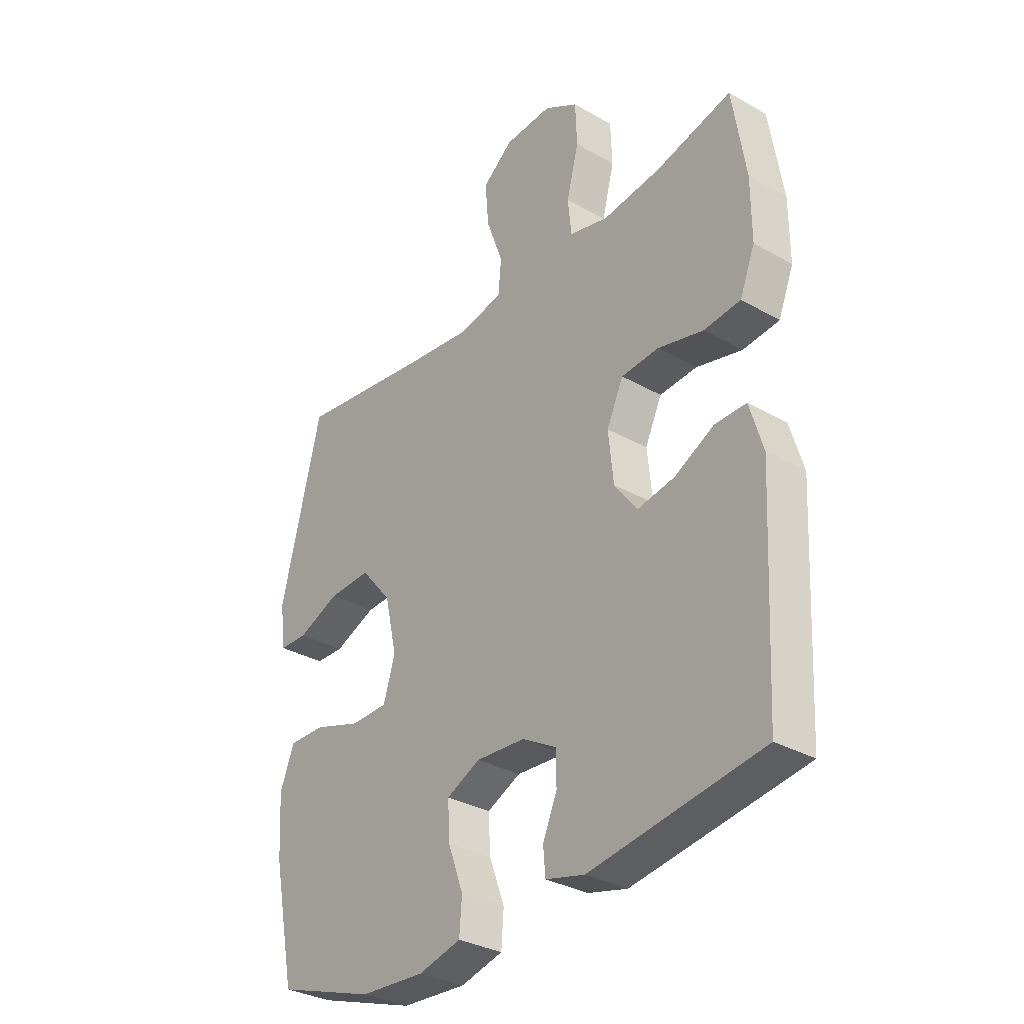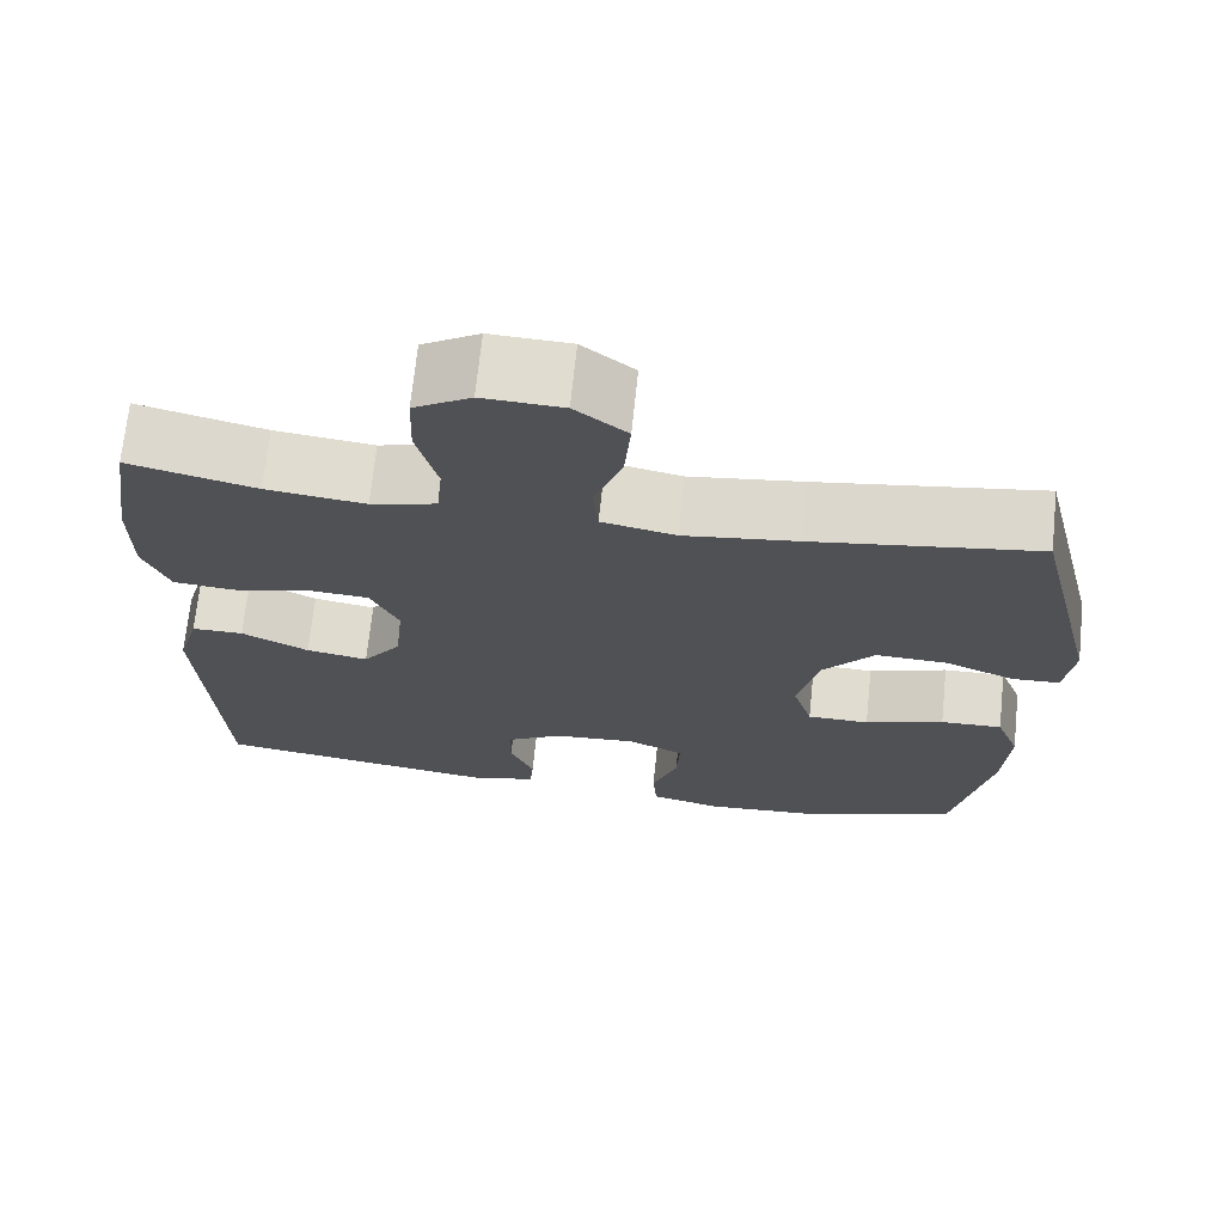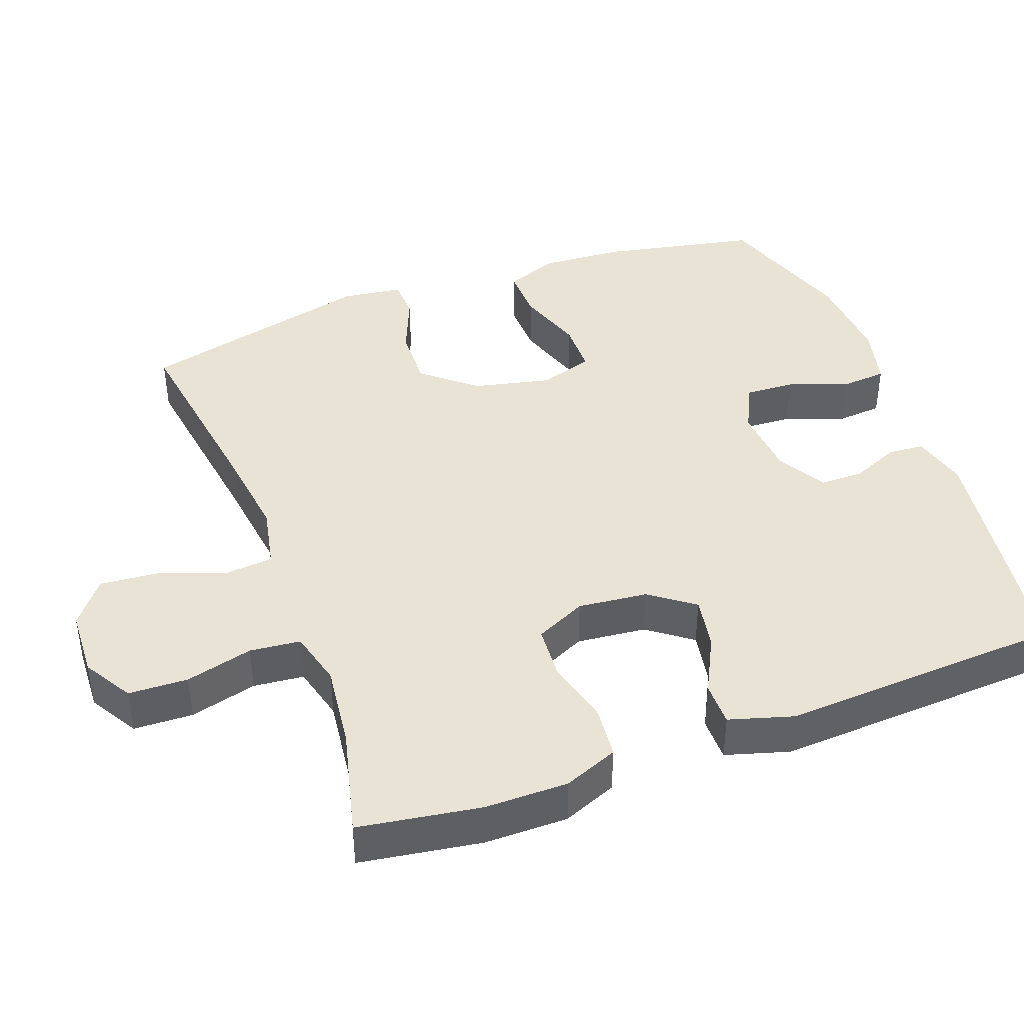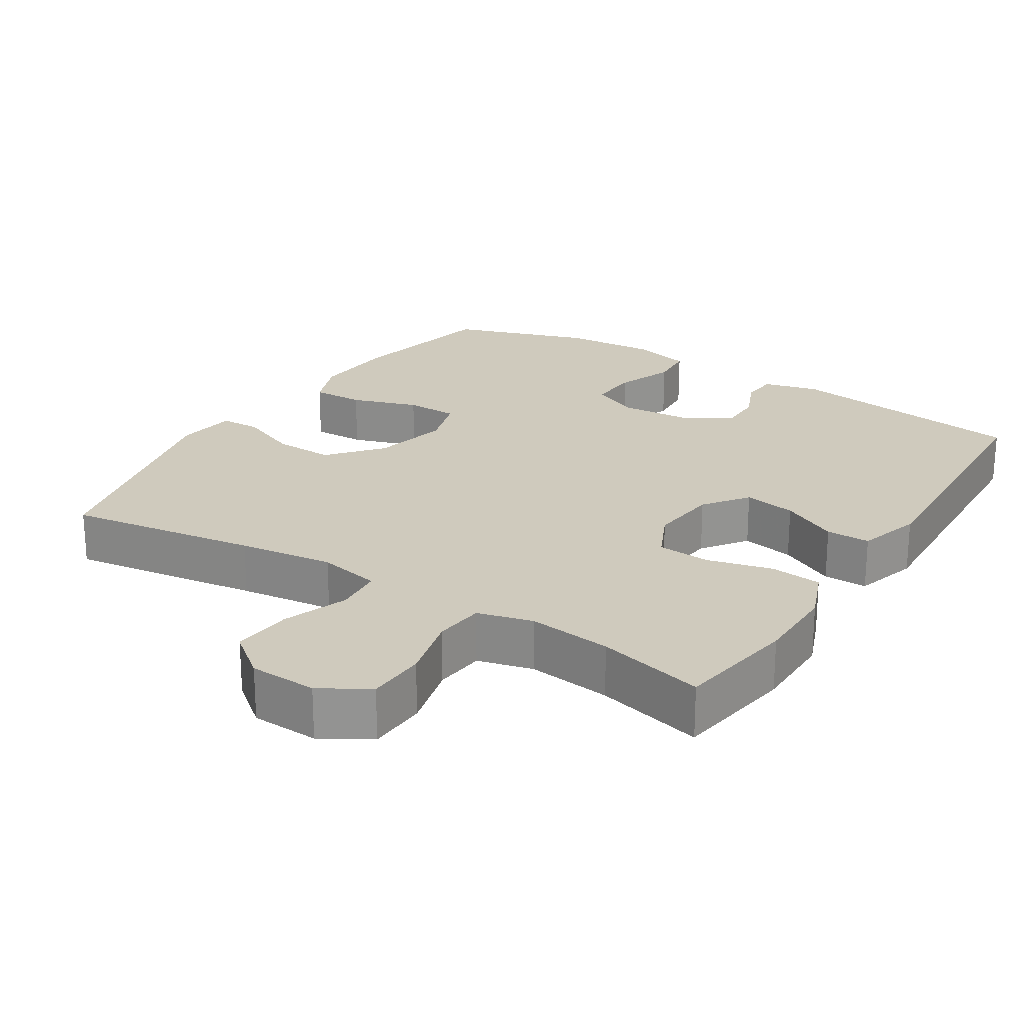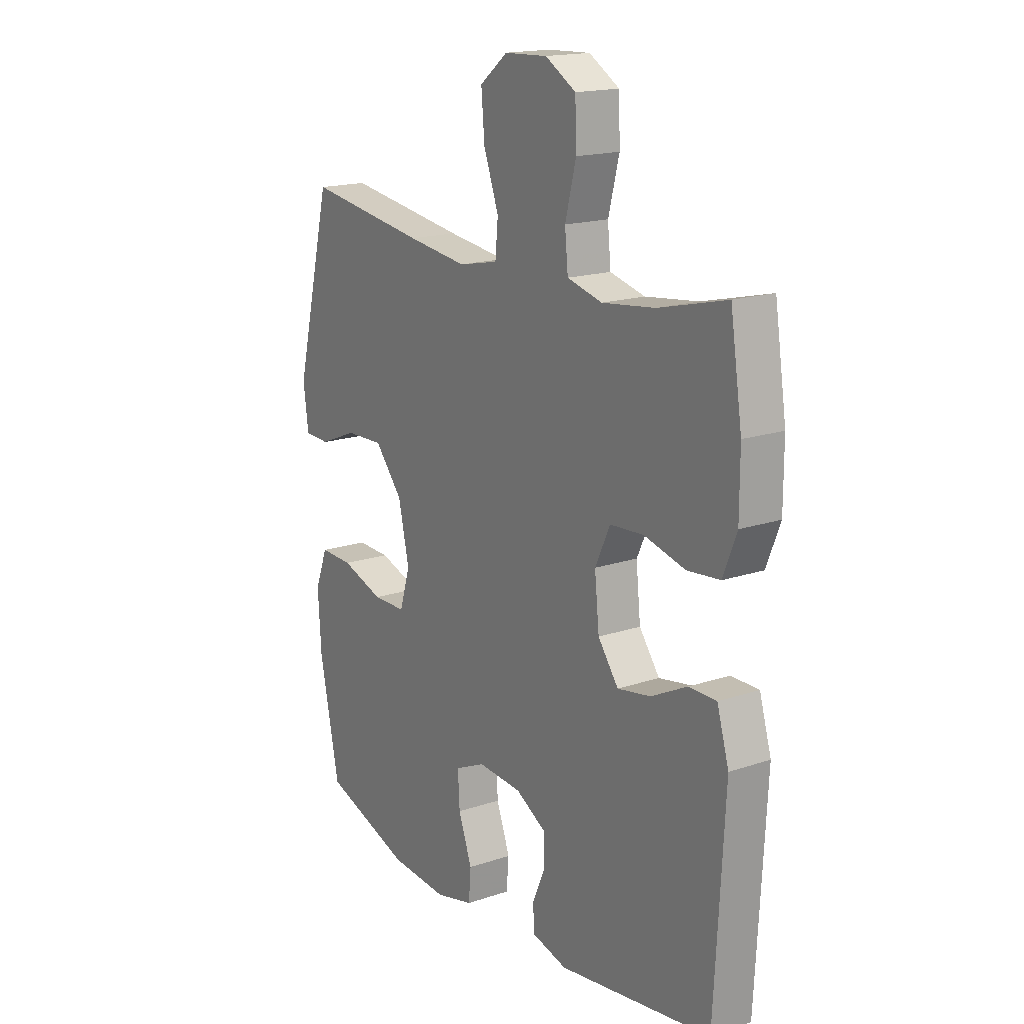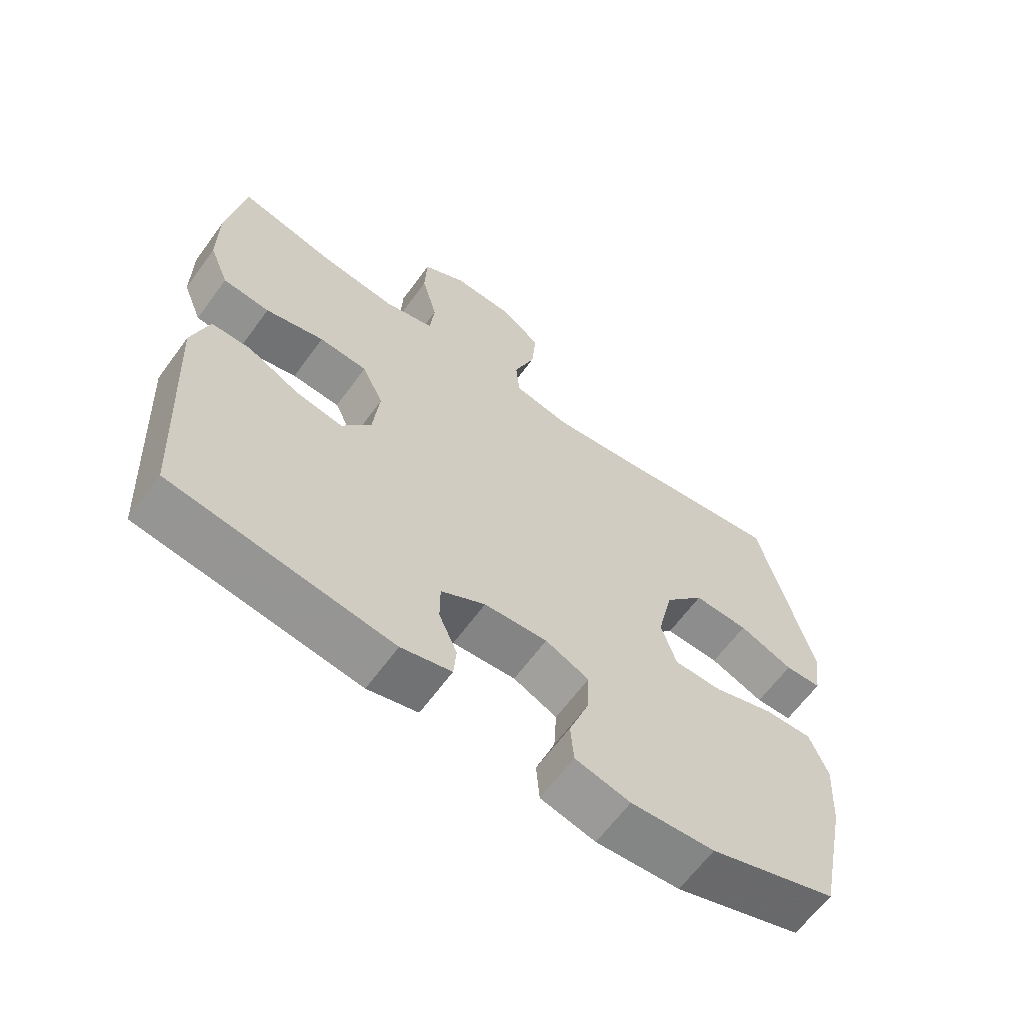
<metadata>
{"format":"obj","ext":"obj","renderer":"f3d","projection":"perspective","resolution":1024,"background":"white","views":[{"elev":-32.5,"azim":51.6,"up":"+Z"},{"elev":69.7,"azim":-174.1,"up":"+Z"},{"elev":42.0,"azim":69.7,"up":"+Y"},{"elev":23.1,"azim":32.4,"up":"+Y"},{"elev":17.3,"azim":56.2,"up":"+Z"},{"elev":-63.7,"azim":143.9,"up":"+Z"}]}
</metadata>
<code>
v -0.5 0.07 0.5
v -0.235 0.07 0.461
v -0.103 0.07 0.444
v -0.016 0.07 0.462
v -0.01 0.07 0.528
v -0.043 0.07 0.619
v -0.05 0.07 0.702
v 0.011 0.07 0.75
v 0.105 0.07 0.754
v 0.172 0.07 0.714
v 0.175 0.07 0.632
v 0.151 0.07 0.539
v 0.158 0.07 0.469
v 0.235 0.07 0.449
v 0.351 0.07 0.463
v 0.5 0.07 0.5
v 0.526 0.07 0.332
v 0.526 0.07 0.217
v 0.496 0.07 0.142
v 0.424 0.07 0.135
v 0.334 0.07 0.158
v 0.26 0.07 0.153
v 0.227 0.07 0.083
v 0.237 0.07 -0.013
v 0.282 0.07 -0.074
v 0.355 0.07 -0.061
v 0.434 0.07 -0.021
v 0.495 0.07 -0.021
v 0.521 0.07 -0.109
v 0.5 0.07 -0.5
v 0.162 0.07 -0.549
v 0.085 0.07 -0.529
v 0.081 0.07 -0.479
v 0.109 0.07 -0.414
v 0.109 0.07 -0.353
v 0.041 0.07 -0.314
v -0.056 0.07 -0.307
v -0.123 0.07 -0.338
v -0.119 0.07 -0.408
v -0.089 0.07 -0.49
v -0.094 0.07 -0.553
v -0.178 0.07 -0.574
v -0.306 0.07 -0.565
v -0.5 0.07 -0.5
v -0.544 0.07 -0.284
v -0.551 0.07 -0.169
v -0.523 0.07 -0.097
v -0.45 0.07 -0.099
v -0.357 0.07 -0.13
v -0.284 0.07 -0.129
v -0.261 0.07 -0.054
v -0.285 0.07 0.052
v -0.346 0.07 0.125
v -0.43 0.07 0.122
v -0.513 0.07 0.088
v -0.569 0.07 0.09
v -0.58 0.07 0.174
v -0.5 0 0.5
v -0.235 0 0.461
v -0.103 0 0.444
v -0.016 0 0.462
v -0.01 0 0.528
v -0.043 0 0.619
v -0.05 0 0.702
v 0.011 0 0.75
v 0.105 0 0.754
v 0.172 0 0.714
v 0.175 0 0.632
v 0.151 0 0.539
v 0.158 0 0.469
v 0.235 0 0.449
v 0.351 0 0.463
v 0.5 0 0.5
v 0.526 0 0.332
v 0.526 0 0.217
v 0.496 0 0.142
v 0.424 0 0.135
v 0.334 0 0.158
v 0.26 0 0.153
v 0.227 0 0.083
v 0.237 0 -0.013
v 0.282 0 -0.074
v 0.355 0 -0.061
v 0.434 0 -0.021
v 0.495 0 -0.021
v 0.521 0 -0.109
v 0.5 0 -0.5
v 0.162 0 -0.549
v 0.085 0 -0.529
v 0.081 0 -0.479
v 0.109 0 -0.414
v 0.109 0 -0.353
v 0.041 0 -0.314
v -0.056 0 -0.307
v -0.123 0 -0.338
v -0.119 0 -0.408
v -0.089 0 -0.49
v -0.094 0 -0.553
v -0.178 0 -0.574
v -0.306 0 -0.565
v -0.5 0 -0.5
v -0.544 0 -0.284
v -0.551 0 -0.169
v -0.523 0 -0.097
v -0.45 0 -0.099
v -0.357 0 -0.13
v -0.284 0 -0.129
v -0.261 0 -0.054
v -0.285 0 0.052
v -0.346 0 0.125
v -0.43 0 0.122
v -0.513 0 0.088
v -0.569 0 0.09
v -0.58 0 0.174
f 54 55 56 57
f 53 54 57 1
f 52 53 1 2
f 51 52 2 3
f 50 51 3 4
f 46 47 48 49
f 46 49 50
f 45 46 50
f 44 45 50
f 43 44 50
f 42 43 50 4
f 39 40 41 42
f 38 39 42
f 31 32 33 34
f 31 34 35
f 30 31 35
f 29 30 35 36
f 26 27 28 29
f 25 26 29 36
f 18 19 20 21
f 18 21 22
f 15 16 17 18
f 14 15 18 22
f 13 14 22 23
f 9 10 11 12
f 9 12 13
f 5 6 7 8
f 4 5 8 9
f 38 42 4 9
f 24 25 36 37
f 23 24 37 38
f 9 13 23 38
f 114 113 112 111
f 58 114 111 110
f 59 58 110 109
f 60 59 109 108
f 61 60 108 107
f 106 105 104 103
f 107 106 103
f 107 103 102
f 107 102 101
f 107 101 100
f 61 107 100 99
f 99 98 97 96
f 99 96 95
f 91 90 89 88
f 92 91 88
f 92 88 87
f 93 92 87 86
f 86 85 84 83
f 93 86 83 82
f 78 77 76 75
f 79 78 75
f 75 74 73 72
f 79 75 72 71
f 80 79 71 70
f 69 68 67 66
f 70 69 66
f 65 64 63 62
f 66 65 62 61
f 66 61 99 95
f 94 93 82 81
f 95 94 81 80
f 95 80 70 66
f 1 58 59 2
f 2 59 60 3
f 3 60 61 4
f 4 61 62 5
f 5 62 63 6
f 6 63 64 7
f 7 64 65 8
f 8 65 66 9
f 9 66 67 10
f 10 67 68 11
f 11 68 69 12
f 12 69 70 13
f 13 70 71 14
f 14 71 72 15
f 15 72 73 16
f 16 73 74 17
f 17 74 75 18
f 18 75 76 19
f 19 76 77 20
f 20 77 78 21
f 21 78 79 22
f 22 79 80 23
f 23 80 81 24
f 24 81 82 25
f 25 82 83 26
f 26 83 84 27
f 27 84 85 28
f 28 85 86 29
f 29 86 87 30
f 30 87 88 31
f 31 88 89 32
f 32 89 90 33
f 33 90 91 34
f 34 91 92 35
f 35 92 93 36
f 36 93 94 37
f 37 94 95 38
f 38 95 96 39
f 39 96 97 40
f 40 97 98 41
f 41 98 99 42
f 42 99 100 43
f 43 100 101 44
f 44 101 102 45
f 45 102 103 46
f 46 103 104 47
f 47 104 105 48
f 48 105 106 49
f 49 106 107 50
f 50 107 108 51
f 51 108 109 52
f 52 109 110 53
f 53 110 111 54
f 54 111 112 55
f 55 112 113 56
f 56 113 114 57
f 57 114 58 1

</code>
